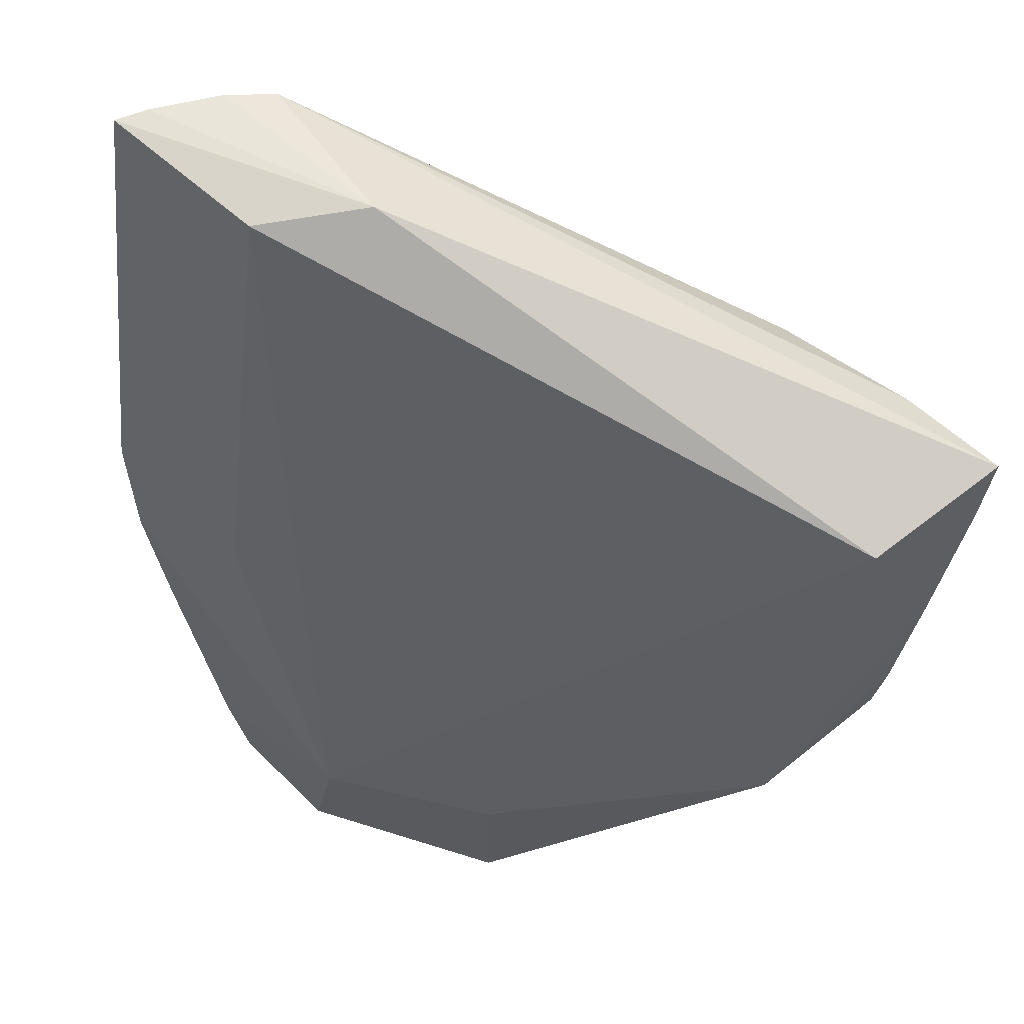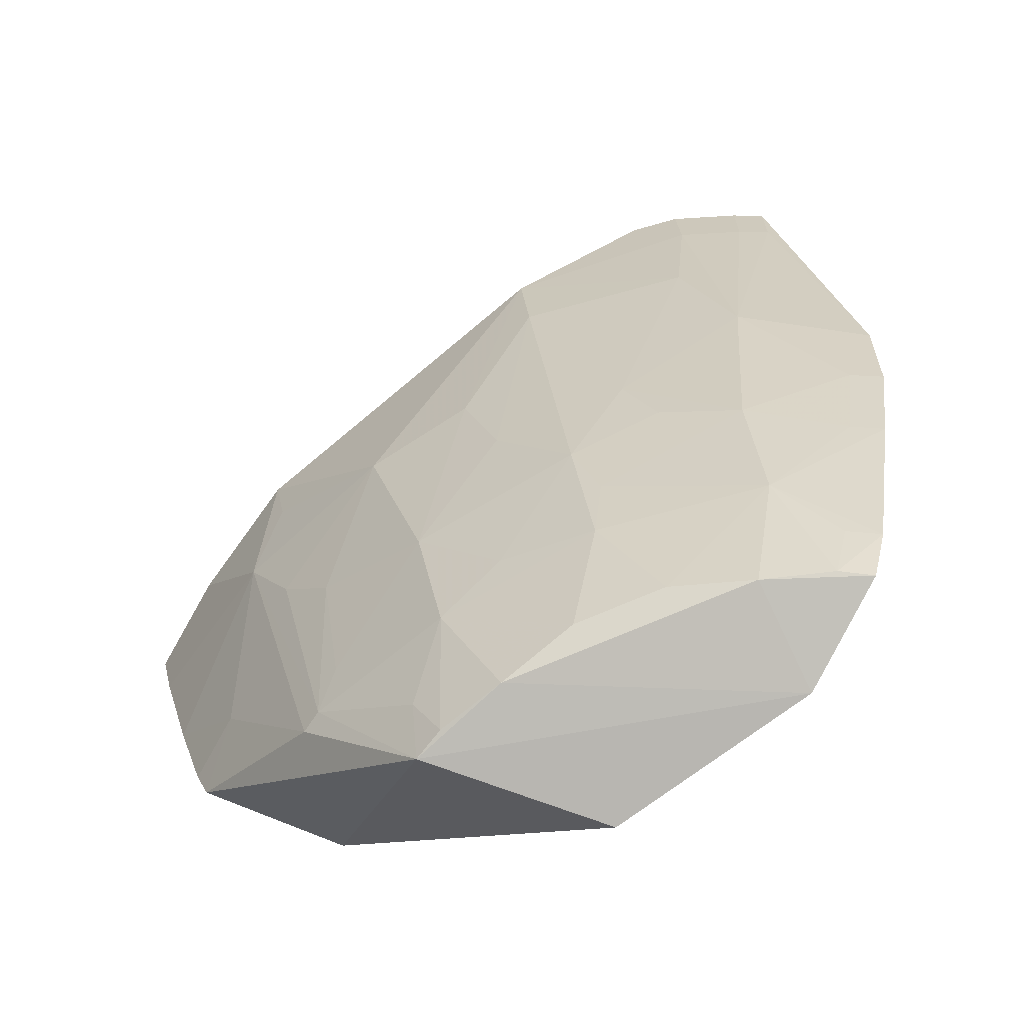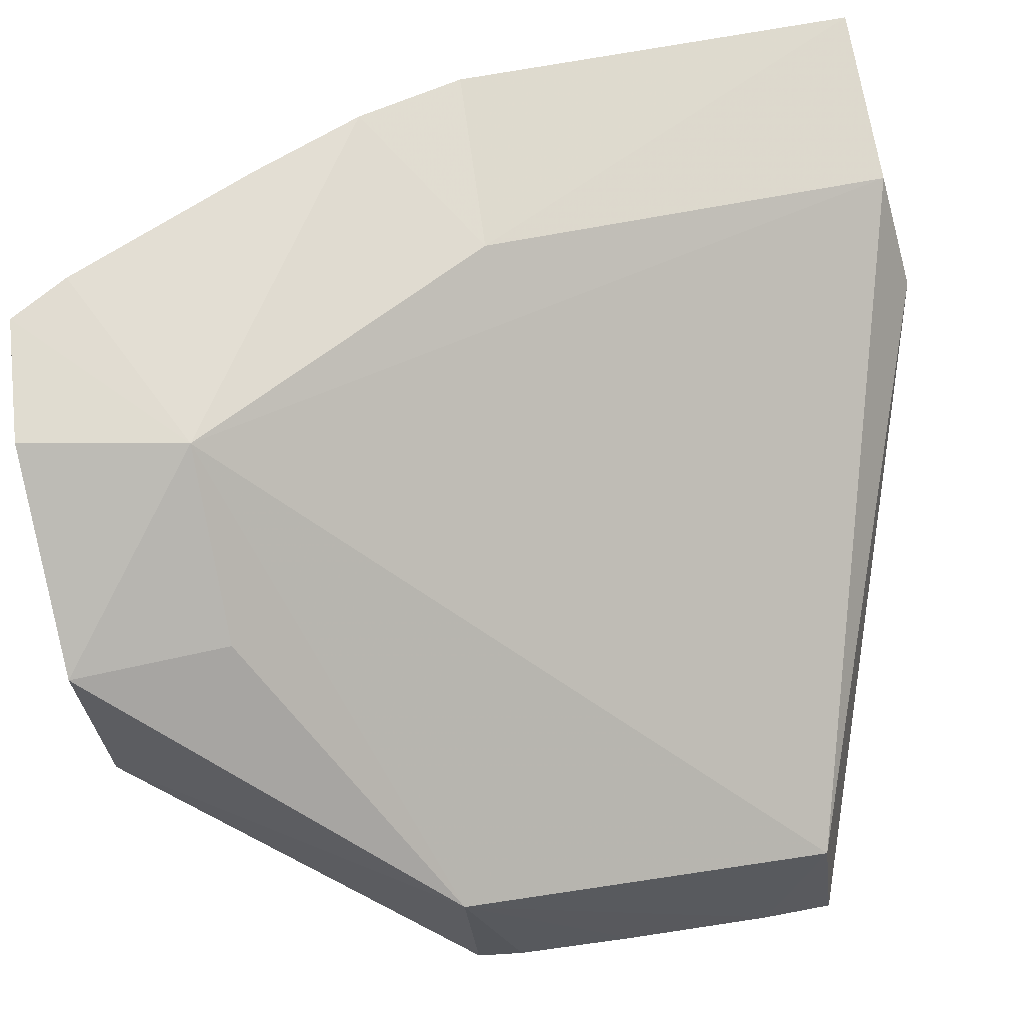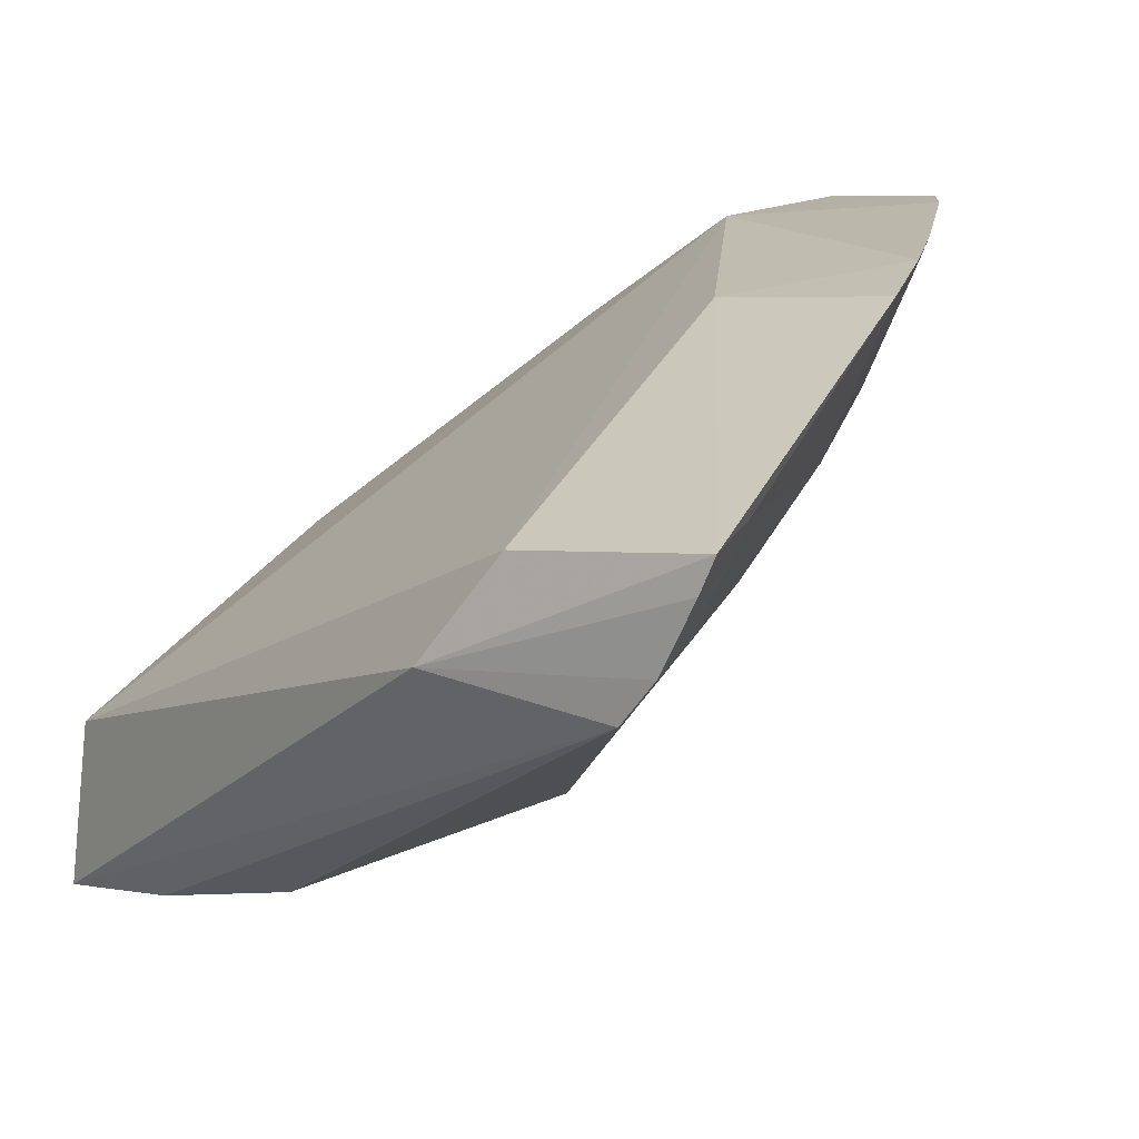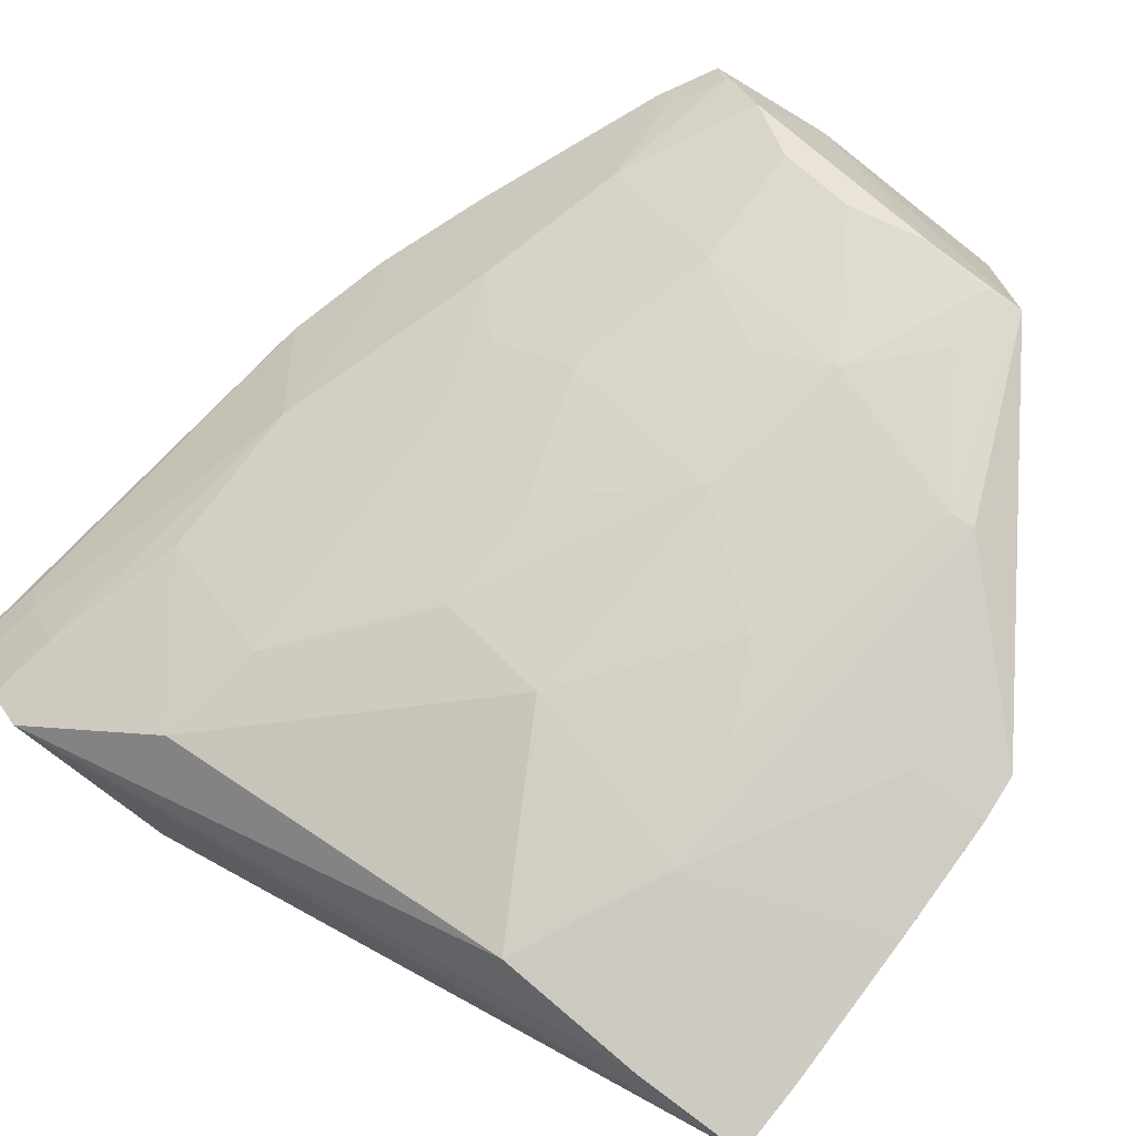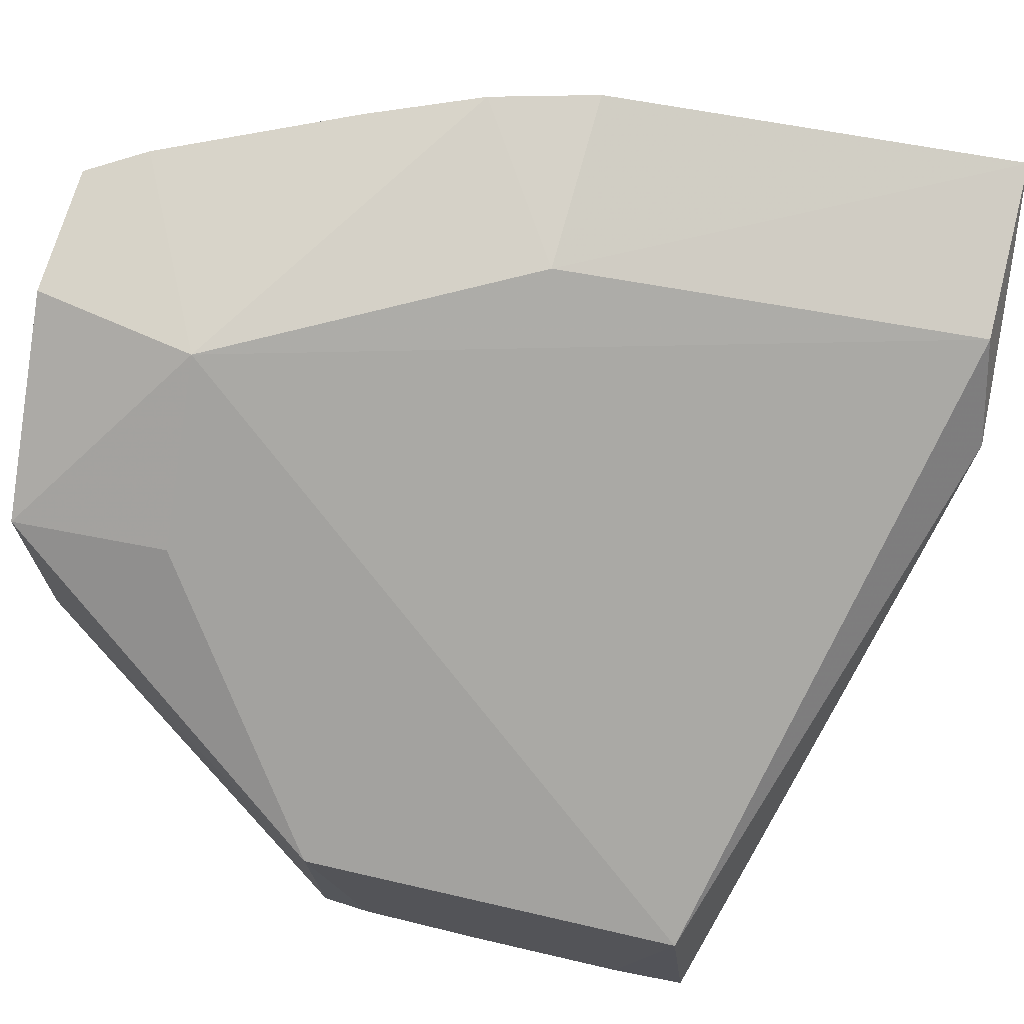
<metadata>
{"format":"obj","ext":"obj","renderer":"f3d","projection":"perspective","resolution":1024,"background":"white","views":[{"elev":59.1,"azim":-130.3,"up":"+Z"},{"elev":-78.5,"azim":67.5,"up":"+Z"},{"elev":63.8,"azim":-103.2,"up":"+Y"},{"elev":16.2,"azim":31.2,"up":"+Y"},{"elev":-77.9,"azim":141.9,"up":"+Y"},{"elev":70.5,"azim":-79.4,"up":"+Y"}]}
</metadata>
<code>
v 0.03416 -0.2551 -0.06507
v 0.1893 -0.1069 -0.1252
v 0.1582 -0.1415 -0.01987
v 0.1437 -0.1124 -0.1293
v 0.06142 -0.188 -0.2442
v 0.2052 -0.1348 -0.01718
v 0.007692 -0.2181 -0.07039
v 0.1136 -0.108 -0.2481
v 0.1851 -0.1713 -0.01682
v 0.14 -0.1667 -0.01533
v 0.1044 -0.1084 -0.2085
v 0.005588 -0.2314 -0.1638
v 0.1331 -0.1298 -0.2432
v 0.09846 -0.2221 -0.1122
v 0.179 -0.1418 -0.1122
v 0.005314 -0.2586 -0.06595
v 0.2019 -0.1432 -0.01646
v 0.182 -0.1039 -0.1523
v 0.006714 -0.1911 -0.1668
v 0.0865 -0.1763 -0.2432
v 0.1562 -0.1993 -0.04603
v 0.04969 -0.2126 -0.1995
v 0.2018 -0.1333 -0.03598
v 0.05341 -0.2431 -0.1036
v 0.1935 -0.1604 -0.01647
v 0.1526 -0.1039 -0.2294
v 0.06502 -0.1377 -0.2478
v 0.004727 -0.2542 -0.0844
v 0.07102 -0.2462 -0.06514
v 0.1325 -0.1756 -0.1698
v 0.04367 -0.214 -0.2003
v 0.0873 -0.1934 -0.2085
v 0.1984 -0.1417 -0.03527
v 0.0691 -0.222 -0.1512
v 0.1803 -0.1578 -0.0736
v 0.1448 -0.1047 -0.2442
v 0.1718 -0.1037 -0.1809
v 0.1503 -0.1304 -0.2085
v 0.06469 -0.1373 -0.209
v 0.004811 -0.2353 -0.1525
v 0.06929 -0.2421 -0.08359
v 0.1243 -0.2039 -0.112
v 0.123 -0.1661 -0.2083
v 0.06911 -0.1927 -0.2281
v 0.1905 -0.1582 -0.03528
v 0.05946 -0.2321 -0.1318
v 0.09512 -0.2042 -0.17
v 0.1504 -0.1671 -0.1411
v 0.1422 -0.1134 -0.2432
v 0.1609 -0.1384 -0.17
v 0.004668 -0.244 -0.1229
v 0.02405 -0.2329 -0.1518
v 0.1519 -0.195 -0.07342
v 0.1221 -0.1484 -0.2379
v 0.1051 -0.1654 -0.2379
v 0.07009 -0.1854 -0.2432
v 0.1239 -0.1936 -0.1411
v 0.1047 -0.1844 -0.1993
v 0.05931 -0.2122 -0.1896
v 0.1496 -0.1124 -0.2281
v 0.1687 -0.1122 -0.1798
v 0.1789 -0.1124 -0.1513
v 0.1505 -0.1575 -0.16
v 0.1308 -0.1671 -0.1892
f 6 2 4
f 6 4 3
f 10 3 7
f 10 6 3
f 11 7 3
f 11 3 4
f 16 10 7
f 16 1 9
f 16 9 10
f 17 6 10
f 18 11 4
f 18 4 2
f 19 7 11
f 19 5 12
f 20 5 8
f 20 8 13
f 23 15 2
f 23 2 6
f 23 6 17
f 25 17 10
f 25 10 9
f 27 11 8
f 27 8 5
f 27 5 19
f 28 16 7
f 28 7 19
f 28 24 1
f 28 1 16
f 29 21 9
f 29 9 1
f 29 14 21
f 29 1 24
f 31 12 5
f 31 5 22
f 31 22 24
f 33 23 17
f 33 15 23
f 36 8 11
f 36 11 26
f 36 13 8
f 37 26 11
f 37 11 18
f 38 26 37
f 39 27 19
f 39 19 11
f 39 11 27
f 40 19 12
f 41 29 24
f 41 24 14
f 41 14 29
f 42 21 14
f 44 32 22
f 44 22 5
f 45 15 33
f 45 35 15
f 45 21 35
f 45 25 9
f 45 9 21
f 45 33 17
f 45 17 25
f 46 24 22
f 46 22 34
f 46 34 14
f 46 14 24
f 47 14 34
f 47 42 14
f 48 15 35
f 49 36 26
f 49 38 13
f 49 13 36
f 50 15 48
f 51 28 19
f 51 19 40
f 51 24 28
f 52 31 24
f 52 51 40
f 52 24 51
f 52 40 12
f 52 12 31
f 53 21 42
f 53 30 48
f 53 48 35
f 53 35 21
f 54 20 13
f 54 13 38
f 54 38 43
f 55 43 32
f 55 32 20
f 55 54 43
f 55 20 54
f 56 44 5
f 56 5 20
f 56 20 32
f 56 32 44
f 57 47 30
f 57 42 47
f 57 53 42
f 57 30 53
f 58 43 30
f 58 30 47
f 58 47 32
f 58 32 43
f 59 47 34
f 59 34 22
f 59 22 32
f 59 32 47
f 60 49 26
f 60 26 38
f 60 38 49
f 61 50 38
f 61 38 37
f 61 37 18
f 62 15 50
f 62 18 2
f 62 2 15
f 62 61 18
f 62 50 61
f 63 50 48
f 63 48 30
f 64 43 38
f 64 38 50
f 64 30 43
f 64 63 30
f 64 50 63

</code>
